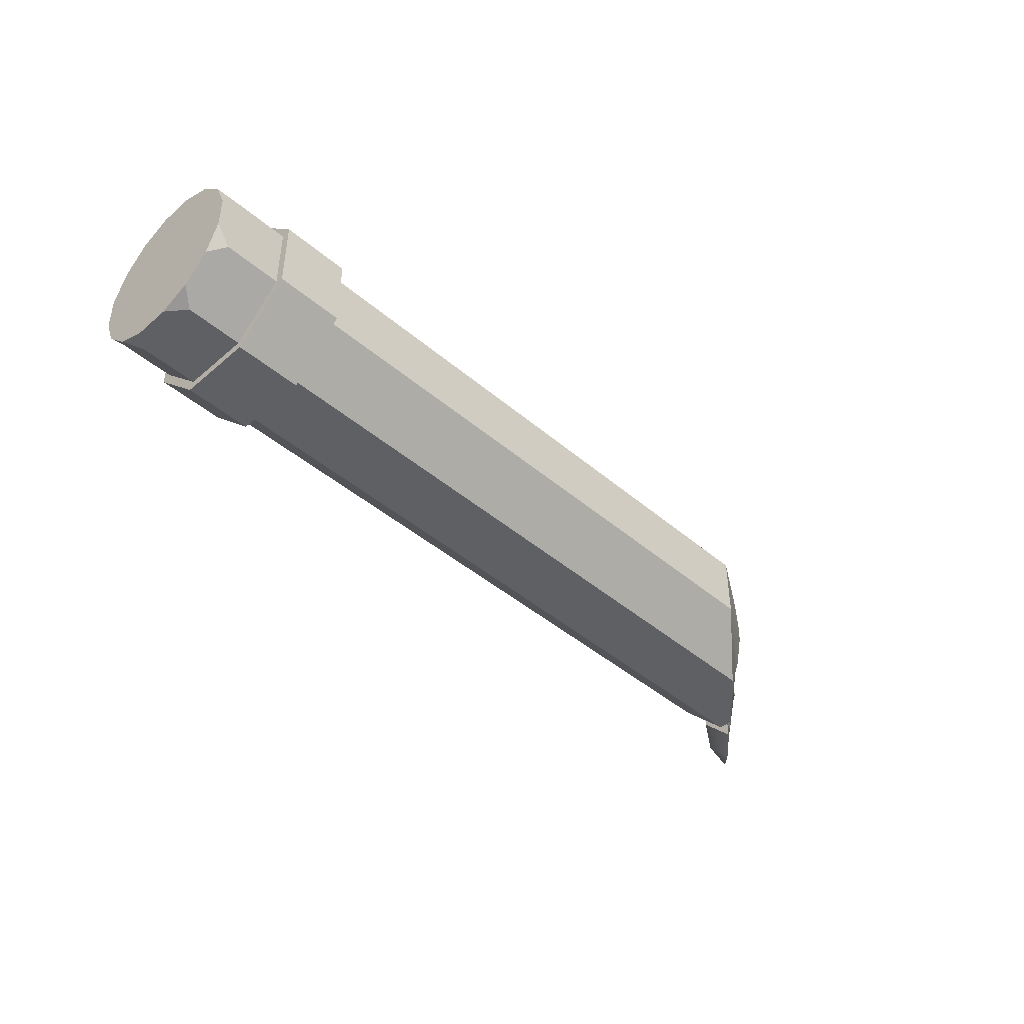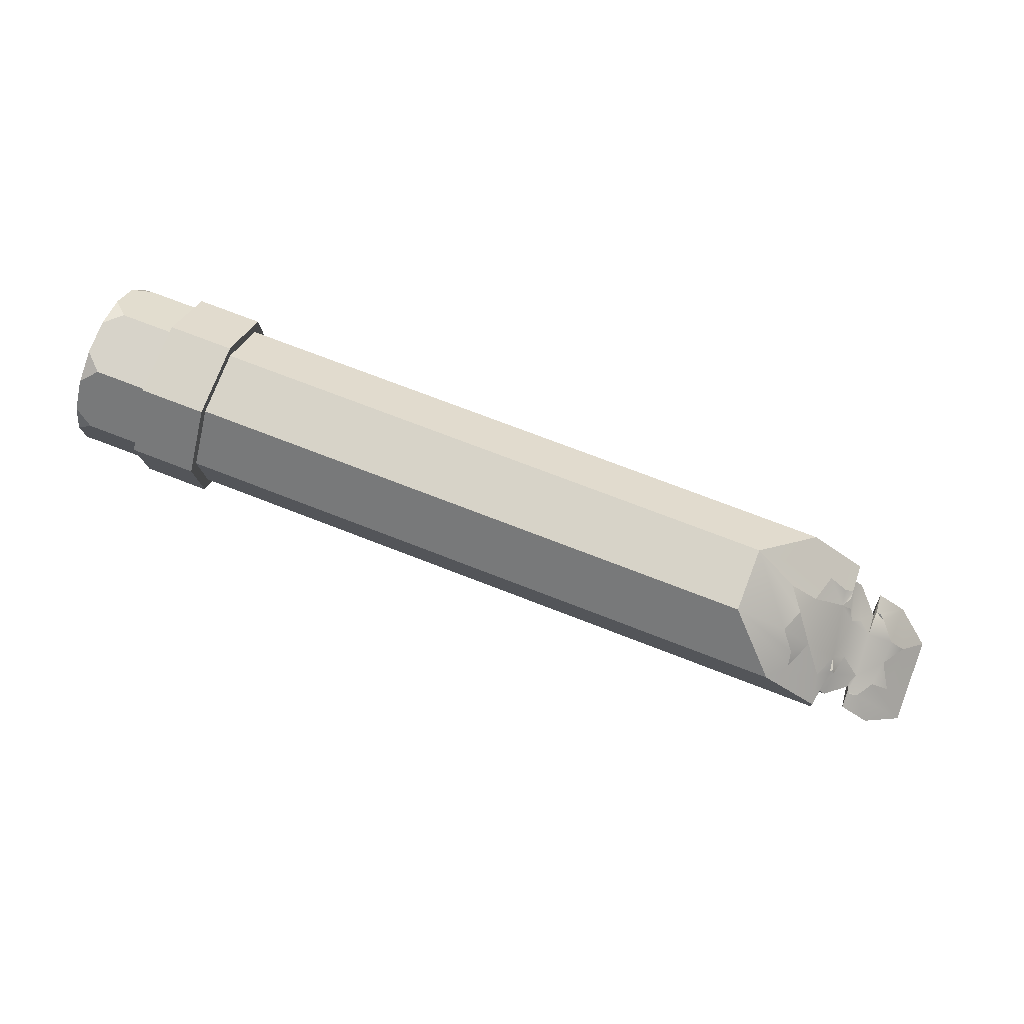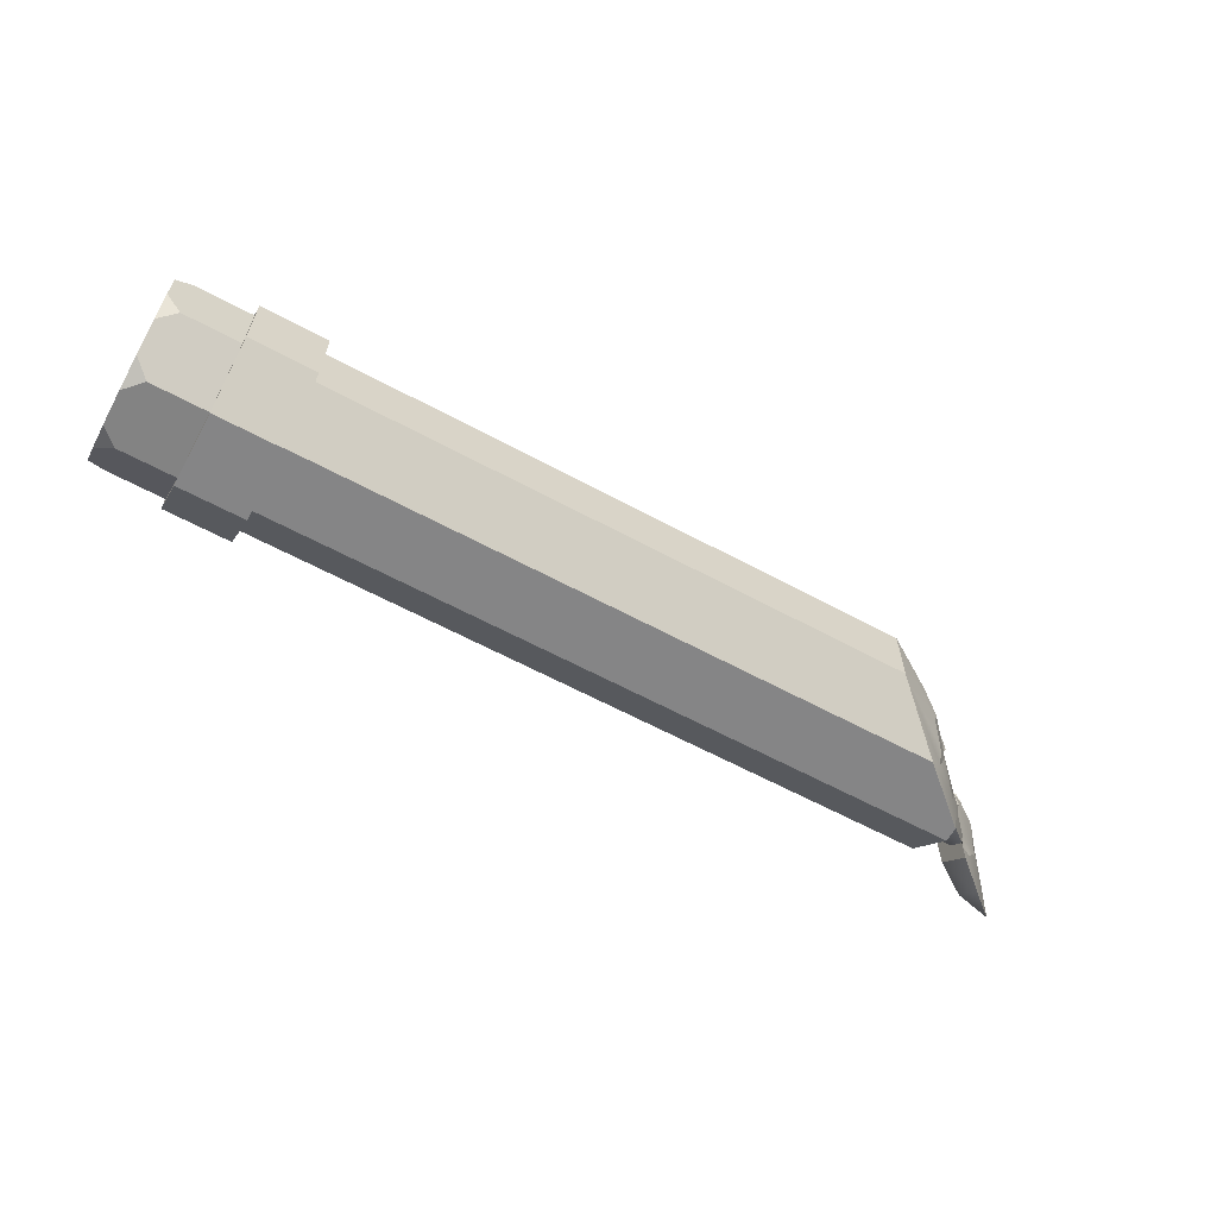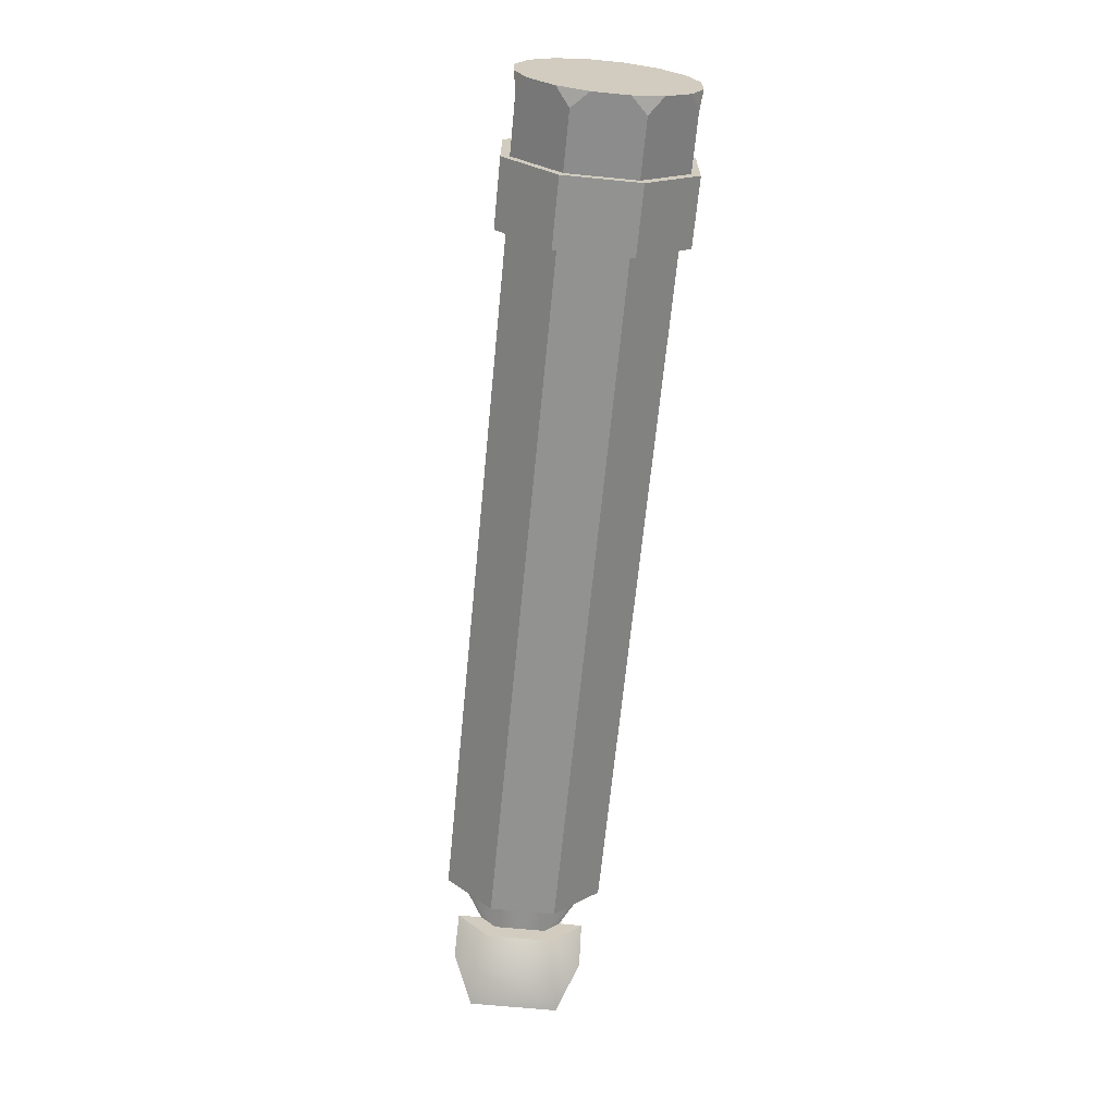
<metadata>
{"format":"obj","ext":"obj","renderer":"f3d","projection":"perspective","resolution":1024,"background":"white","views":[{"elev":-43.9,"azim":133.7,"up":"+Z"},{"elev":76.4,"azim":-158.8,"up":"+Y"},{"elev":-61.9,"azim":149.9,"up":"+Z"},{"elev":-67.7,"azim":84.4,"up":"+Y"}]}
</metadata>
<code>
g pillar broken 2 top
v 5.526 0.438 -0.777
v 5.526 0.4493 -0.7846
v 5.35 0.6032 -0.8846
v 4.729 0.09953 0.3664
v 5.338 0.08516 0.3664
v 5.517 0.0458 0.1899
v 5.534 0.7754 -0.9197
v 5.35 0.6032 -0.8846
v 5.526 0.4493 -0.7846
v 5.52 0.1809 -0.5161
v 5.338 0.08516 -0.3664
v 5.517 0.0458 -0.1899
v 5.517 0.0458 0.1899
v 5.338 0.08516 0.3664
v 5.52 0.1809 0.5161
v 5.526 0.4493 0.7846
v 5.35 0.6032 0.8846
v 5.534 0.7754 0.9197
v 5.543 1.155 0.9197
v 5.367 1.336 0.8846
v 5.551 1.481 0.7846
v 5.557 1.75 0.5161
v 5.38 1.854 0.3664
v 5.56 1.885 0.1899
v 5.56 1.885 -0.1899
v 5.38 1.854 -0.3664
v 5.557 1.75 -0.5161
v 5.551 1.481 -0.7846
v 5.367 1.336 -0.8846
v 5.543 1.155 -0.9197
v -3.556 1.132 0.5156
v -3.459 1.21 0.482
v -3.251 1.354 0.5158
v -4.261 0.3869 0.7102
v -4.058 0.6765 0.4248
v -3.992 0.7078 0.4789
v -3.992 0.7078 0.4789
v -3.94 0.7011 0.4873
v -4.261 0.3869 0.7102
v -3.94 0.7011 0.4873
v -3.921 0.6746 0.7028
v -4.261 0.3869 0.7102
v -3.671 0.9597 -0.4337
v -3.735 0.8441 -0.1756
v -3.955 0.6782 -0.306
v -3.921 0.6746 0.4452
v -3.929 0.7481 0.1915
v -3.784 0.8496 0.2867
v -3.616 1.038 -0.4421
v -3.554 0.9852 -0.6782
v -3.554 0.9852 -0.8592
v -3.919 0.6761 -0.5067
v -3.921 0.6746 -0.7028
v -3.921 0.6746 -0.4452
v -3.554 0.9852 0.6782
v -3.492 1.151 0.3122
v -3.558 1.137 0.4179
v -3.594 1.048 -0.2747
v -3.645 1.033 -0.4046
v -3.616 1.038 -0.4421
v -3.955 0.6782 -0.306
v -3.919 0.6761 -0.5067
v -3.899 0.7087 -0.4199
v -3.594 1.048 -0.2747
v -3.671 0.9597 -0.4337
v -3.645 1.033 -0.4046
v -3.919 0.6761 -0.5067
v -4.046 0.6115 -0.5078
v -3.952 0.6614 -0.5298
v -3.021 1.632 -0.04687
v -3.25 1.378 -0.3009
v -2.917 1.696 -0.3136
v -4.058 0.6765 0.4248
v -3.94 0.7011 0.4873
v -3.992 0.7078 0.4789
v -3.929 0.7481 0.1915
v -3.674 0.9134 0.2367
v -3.784 0.8496 0.2867
v -3.653 0.9013 -0.6782
v -3.921 0.6746 -0.4452
v -3.925 0.5104 -0.2809
v -3.565 0.5019 -0.2809
v -3.556 0.899 -0.6782
v -3.554 0.9852 -0.6782
v -3.565 0.5019 0.2809
v -3.925 0.5104 0.2809
v -3.929 0.3283 -0.3563
v -3.921 0.6746 -0.4452
v -3.921 0.6746 -0.7028
v -3.925 0.5104 -0.2809
v -3.929 0.3283 0.3563
v -3.925 0.5104 0.2809
v -3.921 0.6746 0.7028
v -3.921 0.6746 0.4452
v -3.653 0.9013 0.6782
v -3.554 0.9852 0.6782
v -3.556 0.899 0.6782
v -3.565 0.5019 0.2809
v -3.925 0.5104 0.2809
v -3.921 0.6746 0.4452
v -3.556 0.899 -0.6782
v -3.554 0.9852 -0.8592
v -3.554 0.9852 -0.6782
v -3.558 0.8241 -0.8592
v -3.569 0.3209 -0.3559
v -3.565 0.5019 -0.2809
v -3.565 0.5019 0.2809
v -3.569 0.3209 0.3559
v -3.556 0.899 0.6782
v -3.558 0.8241 0.8592
v -3.554 0.9852 0.6782
v -3.554 0.9852 0.8592
v -2.341 2.011 0.3559
v -2.341 2.011 -0.3559
v 4.045 1.86 -0.3559
v 4.045 1.86 0.3559
v -3.569 0.3209 0.3559
v 4.005 0.142 0.3559
v 4.005 0.142 -0.3559
v -3.569 0.3209 -0.3559
v 4.016 0.6452 -0.8592
v 4.034 1.406 -0.9771
v 4.033 1.357 -0.8592
v 4.015 0.5964 -0.9771
v 4.002 0.02412 -0.4047
v 4.005 0.142 -0.3559
v 4.002 0.02412 0.4047
v 4.005 0.142 0.3559
v 4.016 0.6452 0.8592
v 4.015 0.5964 0.9771
v 4.033 1.357 0.8592
v 4.034 1.406 0.9771
v 4.045 1.86 0.3559
v 4.048 1.978 0.4047
v 4.045 1.86 -0.3559
v 4.048 1.978 -0.4047
v 4.033 1.357 -0.8592
v 4.034 1.406 -0.9771
v -3.569 0.3209 -0.3559
v 4.005 0.142 -0.3559
v 4.016 0.6452 -0.8592
v -3.558 0.8241 -0.8592
v -2.92 1.521 0.8592
v 4.033 1.357 0.8592
v 4.016 0.6452 0.8592
v -3.558 0.8241 0.8592
v -3.554 0.9852 0.8592
v -3.569 0.3209 0.3559
v -3.558 0.8241 0.8592
v 4.016 0.6452 0.8592
v 4.005 0.142 0.3559
v 4.002 0.02412 0.4047
v 4.727 0.006991 0.4047
v 4.727 0.006991 -0.4047
v 4.002 0.02412 -0.4047
v 4.015 0.5964 0.9771
v 4.74 0.5792 0.9771
v 4.727 0.006991 0.4047
v 4.002 0.02412 0.4047
v 4.048 1.978 -0.4047
v 4.034 1.406 -0.9771
v 4.76 1.388 -0.9771
v 4.773 1.961 -0.4047
v 4.002 0.02412 -0.4047
v 4.727 0.006991 -0.4047
v 4.74 0.5792 -0.9771
v 4.015 0.5964 -0.9771
v 4.048 1.978 0.4047
v 4.048 1.978 -0.4047
v 4.773 1.961 -0.4047
v 4.773 1.961 0.4047
v 4.034 1.406 0.9771
v 4.048 1.978 0.4047
v 4.773 1.961 0.4047
v 4.76 1.388 0.9771
v 4.015 0.5964 0.9771
v 4.034 1.406 0.9771
v 4.76 1.388 0.9771
v 4.74 0.5792 0.9771
v 4.015 0.5964 -0.9771
v 4.74 0.5792 -0.9771
v 4.76 1.388 -0.9771
v 4.034 1.406 -0.9771
v 4.759 1.35 0.8846
v 4.771 1.868 0.3664
v 5.38 1.854 0.3664
v 5.557 1.75 0.5161
v 5.557 1.742 0.5274
v 5.551 1.492 0.777
v 5.551 1.481 0.7846
v 5.367 1.336 0.8846
v 4.74 0.5792 -0.9771
v 4.759 1.35 -0.8846
v 4.76 1.388 -0.9771
v 4.741 0.6176 -0.8846
v 4.729 0.09953 -0.3664
v 4.727 0.006991 -0.4047
v 4.729 0.09953 0.3664
v 4.727 0.006991 0.4047
v 4.741 0.6176 0.8846
v 4.74 0.5792 0.9771
v 4.76 1.388 0.9771
v 4.759 1.35 0.8846
v 4.773 1.961 0.4047
v 4.771 1.868 0.3664
v 4.773 1.961 -0.4047
v 4.771 1.868 -0.3664
v 4.76 1.388 -0.9771
v 4.759 1.35 -0.8846
v 5.35 0.6032 -0.8846
v 5.52 0.1884 -0.5274
v 5.526 0.438 -0.777
v 5.52 0.1809 -0.5161
v 5.338 0.08516 -0.3664
v 4.741 0.6176 -0.8846
v 4.729 0.09953 -0.3664
v 5.534 0.7754 -0.9197
v 5.543 1.155 -0.9197
v 5.367 1.336 -0.8846
v 5.35 0.6032 -0.8846
v 4.759 1.35 -0.8846
v 4.741 0.6176 -0.8846
v 5.367 1.336 0.8846
v 5.543 1.155 0.9197
v 5.543 1.142 0.9223
v 5.534 0.7887 0.9223
v 5.534 0.7754 0.9197
v 5.35 0.6032 0.8846
v 4.759 1.35 0.8846
v 4.741 0.6176 0.8846
v 5.35 0.6032 0.8846
v 5.526 0.4493 0.7846
v 5.526 0.438 0.777
v 5.52 0.1884 0.5274
v 5.52 0.1809 0.5161
v 5.338 0.08516 0.3664
v 4.741 0.6176 0.8846
v 4.729 0.09953 0.3664
v 5.338 0.08516 -0.3664
v 4.729 0.09953 -0.3664
v 4.729 0.09953 0.3664
v 5.517 0.0458 -0.1899
v 5.517 0.04315 -0.1765
v 5.517 0.04315 0.1765
v 5.517 0.0458 0.1899
v 4.771 1.868 -0.3664
v 4.759 1.35 -0.8846
v 5.367 1.336 -0.8846
v 5.551 1.481 -0.7846
v 5.551 1.481 -0.7846
v 5.551 1.492 -0.777
v 4.771 1.868 -0.3664
v 5.557 1.742 -0.5274
v 5.557 1.75 -0.5161
v 5.38 1.854 -0.3664
v 4.771 1.868 0.3664
v 4.771 1.868 -0.3664
v 5.38 1.854 -0.3664
v 5.56 1.885 -0.1899
v 5.56 1.887 -0.1765
v 5.56 1.887 0.1765
v 5.56 1.885 0.1899
v 5.38 1.854 0.3664
v 5.517 0.0458 -0.1899
v 5.517 0.04315 -0.1765
v 5.517 0.04315 0.1765
v 5.517 0.0458 0.1899
v 5.52 0.1809 -0.5161
v 5.52 0.1809 0.5161
v 5.52 0.1884 -0.5274
v 5.52 0.1884 0.5274
v 5.526 0.438 -0.777
v 5.526 0.438 0.777
v 5.526 0.4493 0.7846
v 5.526 0.4493 -0.7846
v 5.534 0.7754 -0.9197
v 5.534 0.7754 0.9197
v 5.534 0.7887 0.9223
v 5.543 1.155 -0.9197
v 5.543 1.142 0.9223
v 5.543 1.155 0.9197
v 5.551 1.481 -0.7846
v 5.551 1.481 0.7846
v 5.551 1.492 -0.777
v 5.551 1.492 0.777
v 5.557 1.742 -0.5274
v 5.557 1.742 0.5274
v 5.557 1.75 -0.5161
v 5.557 1.75 0.5161
v 5.56 1.885 -0.1899
v 5.56 1.885 0.1899
v 5.56 1.887 -0.1765
v 5.56 1.887 0.1765
v 4.016 0.6452 -0.8592
v 4.033 1.357 -0.8592
v -2.92 1.521 -0.8592
v -3.558 0.8241 -0.8592
v -3.554 0.9852 -0.8592
v -2.92 1.521 0.8592
v -2.341 2.011 0.3559
v 4.045 1.86 0.3559
v 4.033 1.357 0.8592
v -2.341 2.011 -0.3559
v -2.92 1.521 -0.8592
v 4.033 1.357 -0.8592
v 4.045 1.86 -0.3559
v -4.661 0.04862 -0.4793
v -4.267 0.1219 -0.4451
v -4.261 0.3869 -0.7102
v -3.929 0.3283 -0.3563
v -3.921 0.6746 -0.7028
v -3.929 0.3283 0.3563
v -4.267 0.1219 0.4451
v -4.661 0.04862 -0.4793
v -3.921 0.6746 0.7028
v -4.661 0.04862 0.4793
v -4.261 0.3869 0.7102
v -2.917 1.696 -0.3136
v -2.341 2.011 -0.3559
v -2.341 2.011 0.3559
v -3.021 1.632 -0.04687
v -2.838 1.737 0.1808
v -3.251 1.354 0.5158
v -3.554 0.9852 0.8592
v -3.556 1.132 0.5156
v -2.92 1.521 0.8592
v -3.482 1.12 -0.545
v -3.554 0.9852 -0.8592
v -2.92 1.521 -0.8592
v -3.111 1.424 -0.6295
v -3.25 1.378 -0.3009
v -4.261 0.3869 0.7102
v -4.661 0.04862 0.4793
v -4.416 0.3665 0.2593
v -4.226 0.5824 0.2416
v -4.058 0.6765 0.4248
v -3.921 0.6746 0.4452
v -3.921 0.6746 0.7028
v -3.94 0.7011 0.4873
v -3.929 0.7481 0.1915
v -3.93 0.7442 0.3593
v -3.921 0.6746 -0.4452
v -3.653 0.9013 -0.6782
v -3.671 0.9597 -0.4337
v -3.955 0.6782 -0.306
v -3.653 0.9013 0.6782
v -3.921 0.6746 0.4452
v -3.784 0.8496 0.2867
v -3.674 0.9134 0.2367
v -3.554 0.9852 0.6782
v -3.613 0.9952 0.3423
v -3.492 1.151 0.3122
v -3.671 0.9597 -0.4337
v -3.653 0.9013 -0.6782
v -3.554 0.9852 -0.6782
v -3.616 1.038 -0.4421
v -3.645 1.033 -0.4046
v -3.554 0.9852 -0.8592
v -3.482 1.12 -0.545
v -3.616 1.038 -0.4421
v -3.594 1.048 -0.2747
v -3.15 1.479 0.1927
v -2.838 1.737 0.1808
v -2.341 2.011 0.3559
v -3.251 1.354 0.5158
v -2.92 1.521 0.8592
v -3.919 0.6761 -0.5067
v -3.952 0.6614 -0.5298
v -3.921 0.6746 -0.7028
v -4.046 0.6115 -0.5078
v -4.261 0.3869 -0.7102
v -4.661 0.04862 -0.4793
v -4.046 0.6115 -0.5078
v -4.179 0.5514 -0.3053
v -4.386 0.3614 -0.2582
v -3.921 0.6746 -0.4452
v -3.899 0.7087 -0.4199
v -3.919 0.6761 -0.5067
v -3.955 0.6782 -0.306
v -3.111 1.424 -0.6295
v -2.92 1.521 -0.8592
v -2.341 2.011 -0.3559
v -3.084 1.511 -0.4867
v -2.917 1.696 -0.3136
v -4.416 0.3665 0.2593
v -4.661 0.04862 0.4793
v -4.661 0.04862 -0.4793
v -4.386 0.3614 -0.2582
v -4.225 0.532 -0.01112
v -3.556 1.132 0.5156
v -3.554 0.9852 0.8592
v -3.554 0.9852 0.6782
v -3.558 1.137 0.4179
v -3.15 1.479 0.1927
v -3.021 1.632 -0.04687
v -2.838 1.737 0.1808
v -3.25 1.378 -0.3009
v -3.25 1.378 -0.3009
v -3.084 1.511 -0.4867
v -2.917 1.696 -0.3136
v -3.111 1.424 -0.6295
v -3.25 1.378 -0.3009
v -3.594 1.048 -0.2747
v -3.482 1.12 -0.545
v -3.492 1.151 0.3122
v -3.15 1.479 0.1927
v -3.674 0.9134 0.2367
v -3.613 0.9952 0.3423
v -3.735 0.8441 -0.1756
v -3.671 0.9597 -0.4337
v -3.929 0.7481 0.1915
v -3.955 0.6782 -0.306
v -4.225 0.532 -0.01112
v -4.226 0.5824 0.2416
v -4.416 0.3665 0.2593
v -4.058 0.6765 0.4248
v -3.93 0.7442 0.3593
v -3.94 0.7011 0.4873
v -4.179 0.5514 -0.3053
v -4.386 0.3614 -0.2582
v -4.046 0.6115 -0.5078
v -3.919 0.6761 -0.5067
v -3.492 1.151 0.3122
v -3.15 1.479 0.1927
v -3.251 1.354 0.5158
v -3.459 1.21 0.482
v -3.556 1.132 0.5156
v -3.558 1.137 0.4179
g pillar broken 2 top_0
f 3 2 1
f 6 5 4
f 9 8 7
f 12 11 10
f 15 14 13
f 18 17 16
f 21 20 19
f 24 23 22
f 27 26 25
f 30 29 28
f 33 32 31
f 36 35 34
f 39 38 37
f 42 41 40
f 45 44 43
f 48 47 46
f 51 50 49
f 54 53 52
f 57 56 55
f 60 59 58
f 63 62 61
f 66 65 64
f 69 68 67
f 72 71 70
f 75 74 73
f 78 77 76
f 81 80 79
f 82 81 79
f 79 83 82
f 84 83 79
f 82 85 81
f 85 86 81
f 89 88 87
f 88 90 87
f 87 90 91
f 90 92 91
f 91 92 93
f 92 94 93
f 97 96 95
f 98 97 95
f 95 99 98
f 95 100 99
f 103 102 101
f 102 104 101
f 104 105 101
f 105 106 101
f 106 105 107
f 105 108 107
f 107 108 109
f 108 110 109
f 109 110 111
f 110 112 111
f 115 114 113
f 116 115 113
f 119 118 117
f 120 119 117
f 123 122 121
f 122 124 121
f 124 125 121
f 125 126 121
f 125 127 126
f 127 128 126
f 128 127 129
f 127 130 129
f 129 130 131
f 130 132 131
f 131 132 133
f 132 134 133
f 133 134 135
f 134 136 135
f 135 136 137
f 136 138 137
f 141 140 139
f 142 141 139
f 145 144 143
f 143 146 145
f 143 147 146
f 150 149 148
f 151 150 148
f 154 153 152
f 155 154 152
f 158 157 156
f 159 158 156
f 162 161 160
f 163 162 160
f 166 165 164
f 167 166 164
f 170 169 168
f 171 170 168
f 174 173 172
f 175 174 172
f 178 177 176
f 179 178 176
f 182 181 180
f 183 182 180
f 186 185 184
f 184 187 186
f 184 188 187
f 184 189 188
f 184 190 189
f 184 191 190
f 194 193 192
f 193 195 192
f 195 196 192
f 196 197 192
f 196 198 197
f 198 199 197
f 198 200 199
f 200 201 199
f 201 200 202
f 200 203 202
f 202 203 204
f 203 205 204
f 204 205 206
f 205 207 206
f 206 207 208
f 207 209 208
f 212 211 210
f 211 213 210
f 213 214 210
f 214 215 210
f 214 216 215
f 219 218 217
f 217 220 219
f 220 221 219
f 220 222 221
f 225 224 223
f 223 226 225
f 223 227 226
f 223 228 227
f 223 229 228
f 229 230 228
f 233 232 231
f 231 234 233
f 231 235 234
f 231 236 235
f 231 237 236
f 237 238 236
f 241 240 239
f 239 242 241
f 242 243 241
f 243 244 241
f 244 245 241
f 248 247 246
f 246 249 248
f 252 251 250
f 252 253 251
f 252 254 253
f 252 255 254
f 258 257 256
f 256 259 258
f 256 260 259
f 256 261 260
f 256 262 261
f 256 263 262
f 266 265 264
f 264 267 266
f 264 268 267
f 268 269 267
f 268 270 269
f 270 271 269
f 270 272 271
f 272 273 271
f 272 274 273
f 272 275 274
f 275 276 274
f 276 277 274
f 276 278 277
f 276 279 278
f 279 280 278
f 279 281 280
f 279 282 281
f 282 283 281
f 282 284 283
f 284 285 283
f 284 286 285
f 286 287 285
f 286 288 287
f 288 289 287
f 288 290 289
f 290 291 289
f 290 292 291
f 292 293 291
f 296 295 294
f 294 297 296
f 297 298 296
f 301 300 299
f 302 301 299
f 305 304 303
f 306 305 303
f 309 308 307
f 310 308 309
f 311 310 309
f 310 312 308
f 312 313 308
f 308 313 314
f 312 315 313
f 313 316 314
f 315 317 313
f 316 313 317
f 320 319 318
f 318 321 320
f 321 322 320
f 325 324 323
f 324 326 323
f 329 328 327
f 327 330 329
f 327 331 330
f 334 333 332
f 332 335 334
f 332 336 335
f 339 338 337
f 337 340 339
f 340 341 339
f 344 343 342
f 342 345 344
f 348 347 346
f 346 349 348
f 349 346 350
f 350 351 349
f 350 352 351
f 355 354 353
f 353 356 355
f 353 357 356
f 360 359 358
f 360 361 359
f 364 363 362
f 362 365 364
f 365 366 364
f 369 368 367
f 370 368 369
f 369 371 370
f 373 371 372
f 372 374 373
f 372 375 374
f 378 377 376
f 377 379 376
f 382 381 380
f 380 383 382
f 383 384 382
f 387 386 385
f 385 388 387
f 385 389 388
f 392 391 390
f 390 393 392
f 396 395 394
f 395 397 394
f 400 399 398
f 401 398 399
f 404 403 402
f 402 403 405
f 406 402 405
f 407 405 403
f 408 405 407
f 403 409 407
f 410 409 403
f 411 407 409
f 412 411 409
f 412 413 411
f 413 414 411
f 415 414 413
f 414 416 411
f 417 411 416
f 418 417 416
f 412 419 413
f 420 413 419
f 421 419 412
f 422 421 412
f 425 424 423
f 426 425 423
f 427 426 423
f 428 427 423

</code>
